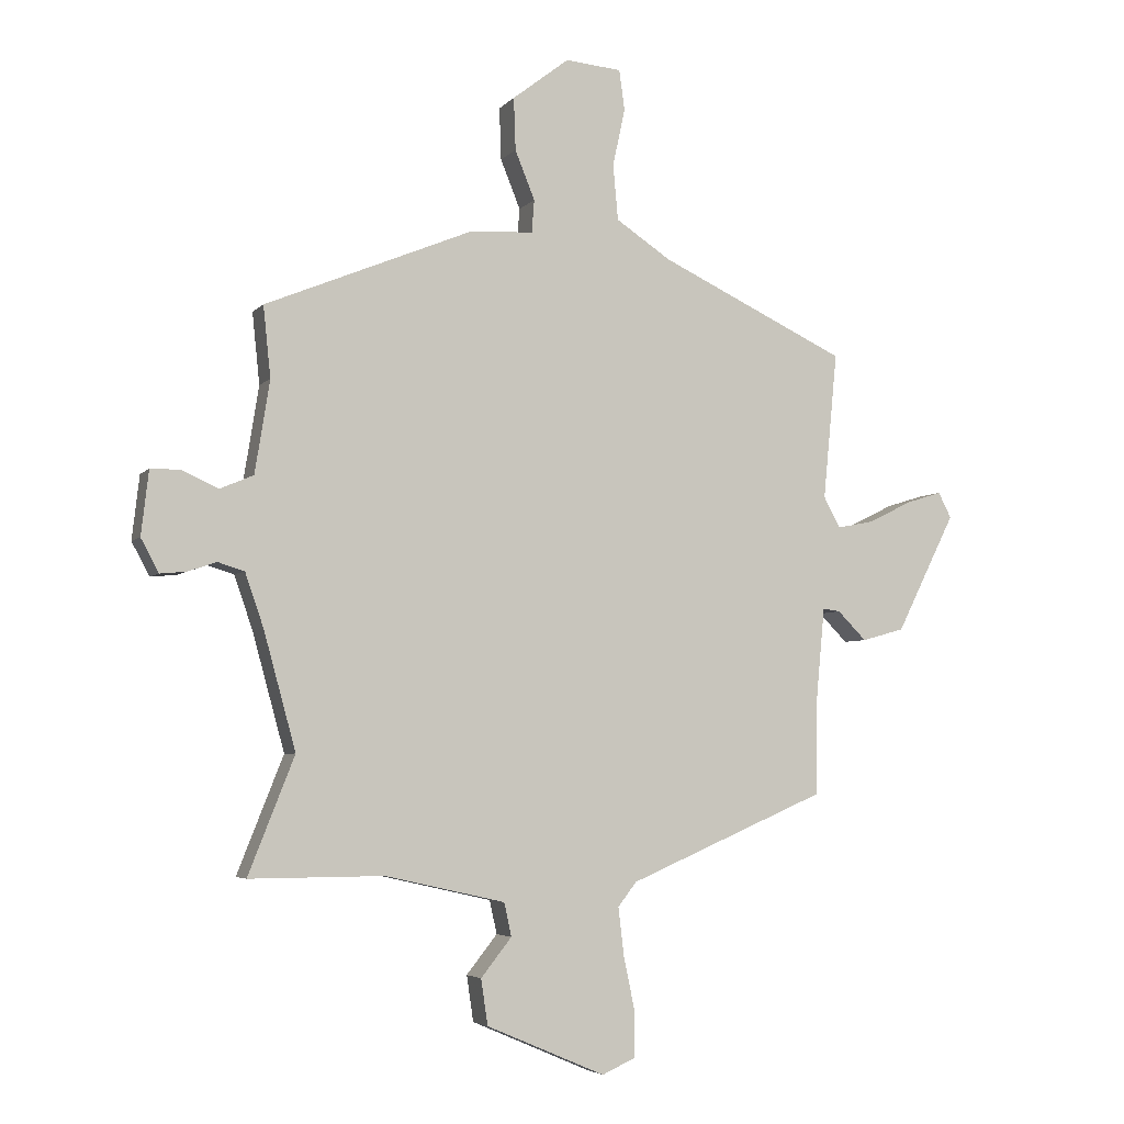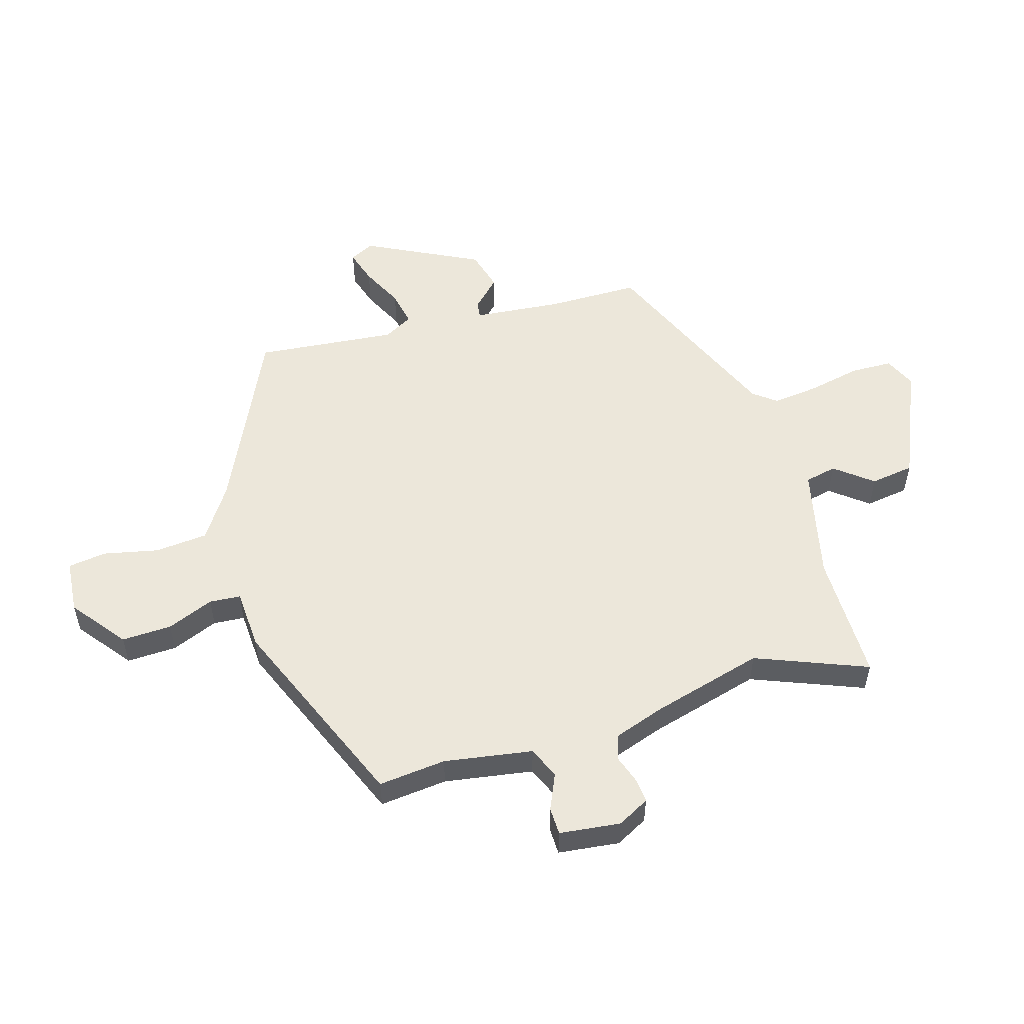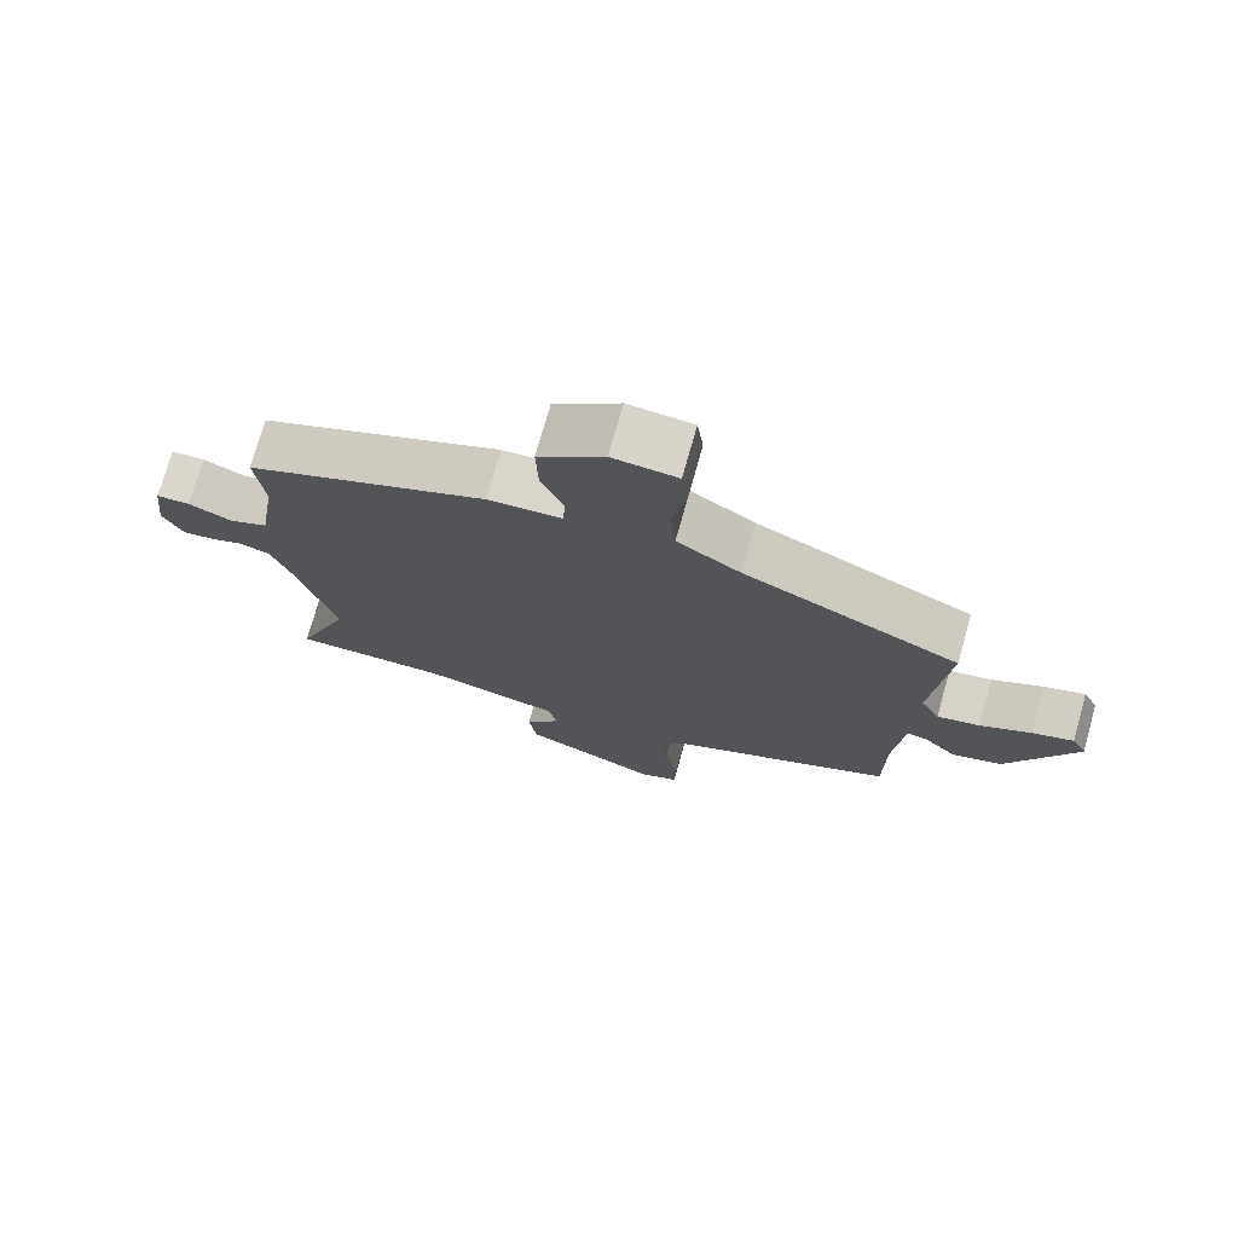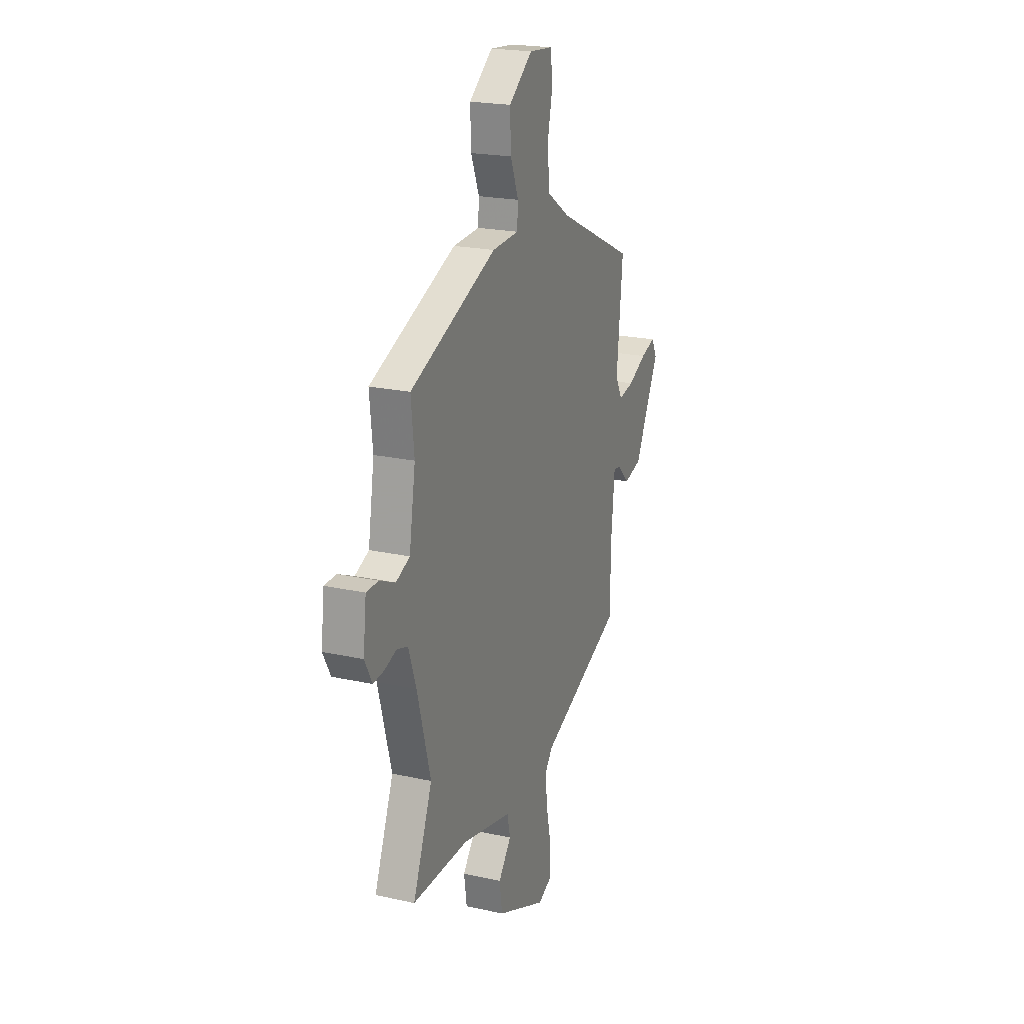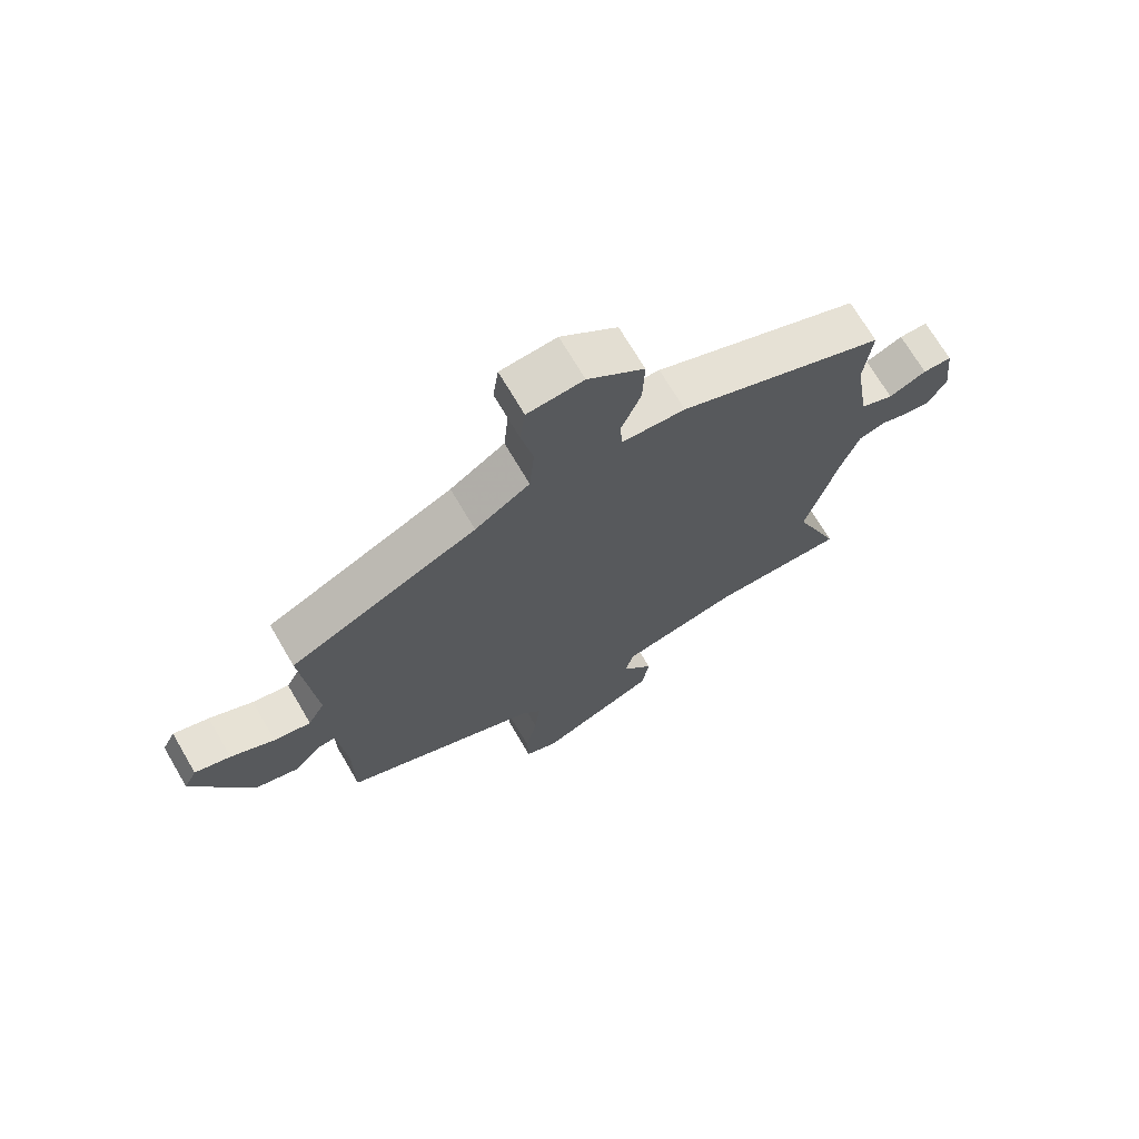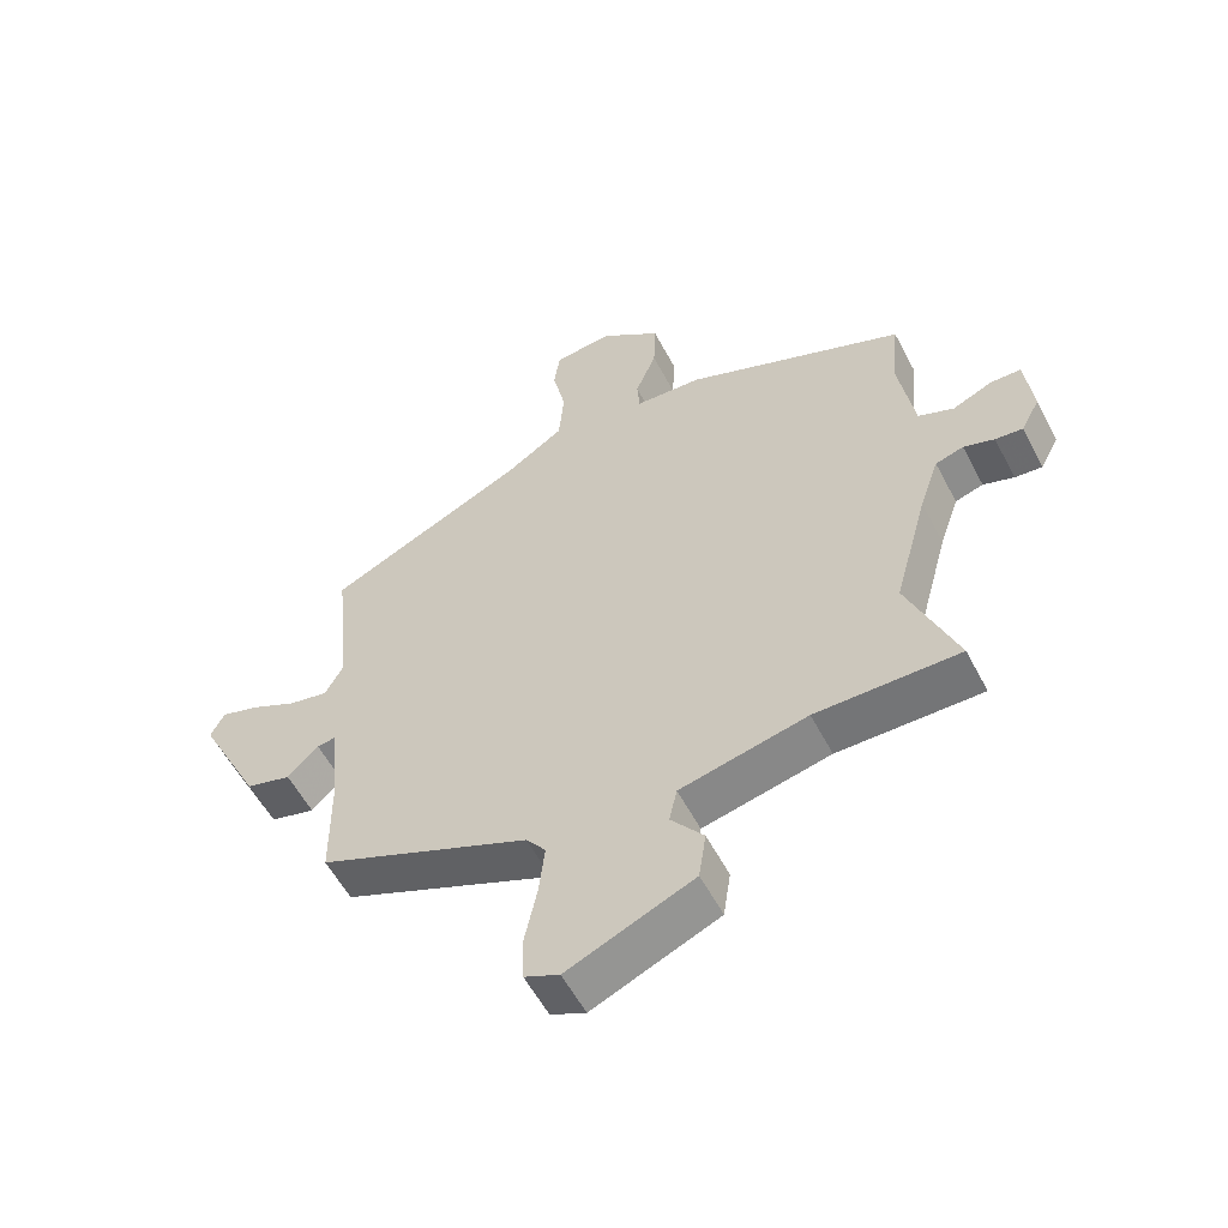
<metadata>
{"format":"obj","ext":"obj","renderer":"f3d","projection":"perspective","resolution":1024,"background":"white","views":[{"elev":-4.5,"azim":159.3,"up":"+Z"},{"elev":54.0,"azim":73.5,"up":"+Y"},{"elev":74.1,"azim":-164.3,"up":"+Z"},{"elev":21.1,"azim":111.7,"up":"+Z"},{"elev":70.5,"azim":-30.4,"up":"+Z"},{"elev":-56.6,"azim":27.4,"up":"+Z"}]}
</metadata>
<code>
v 0.43 0.07 -0.323
v 0.505 0.07 -0.512
v 0.286 0.07 -0.511
v 0.092 0.07 -0.555
v 0.08 0.07 -0.609
v 0.13 0.07 -0.672
v 0.119 0.07 -0.746
v -0.074 0.07 -0.829
v -0.127 0.07 -0.805
v -0.129 0.07 -0.734
v -0.11 0.07 -0.644
v -0.101 0.07 -0.566
v -0.131 0.07 -0.527
v -0.454 0.07 -0.388
v -0.455 0.07 -0.232
v -0.469 0.07 -0.082
v -0.497 0.07 -0.086
v -0.544 0.07 -0.133
v -0.613 0.07 -0.114
v -0.709 0.07 0.078
v -0.688 0.07 0.119
v -0.63 0.07 0.101
v -0.559 0.07 0.066
v -0.499 0.07 0.054
v -0.472 0.07 0.104
v -0.495 0.07 0.342
v -0.191 0.07 0.485
v -0.102 0.07 0.544
v -0.094 0.07 0.634
v -0.114 0.07 0.727
v -0.105 0.07 0.792
v -0.014 0.07 0.8
v 0.078 0.07 0.729
v 0.075 0.07 0.644
v 0.043 0.07 0.565
v 0.047 0.07 0.512
v 0.15 0.07 0.506
v 0.487 0.07 0.367
v 0.475 0.07 0.252
v 0.499 0.07 0.102
v 0.553 0.07 0.079
v 0.614 0.07 0.106
v 0.661 0.07 0.105
v 0.673 0.07 0.001
v 0.644 0.07 -0.053
v 0.602 0.07 -0.049
v 0.555 0.07 -0.033
v 0.512 0.07 -0.046
v 0.482 0.07 -0.133
v 0.43 0 -0.323
v 0.505 0 -0.512
v 0.286 0 -0.511
v 0.092 0 -0.555
v 0.08 0 -0.609
v 0.13 0 -0.672
v 0.119 0 -0.746
v -0.074 0 -0.829
v -0.127 0 -0.805
v -0.129 0 -0.734
v -0.11 0 -0.644
v -0.101 0 -0.566
v -0.131 0 -0.527
v -0.454 0 -0.388
v -0.455 0 -0.232
v -0.469 0 -0.082
v -0.497 0 -0.086
v -0.544 0 -0.133
v -0.613 0 -0.114
v -0.709 0 0.078
v -0.688 0 0.119
v -0.63 0 0.101
v -0.559 0 0.066
v -0.499 0 0.054
v -0.472 0 0.104
v -0.495 0 0.342
v -0.191 0 0.485
v -0.102 0 0.544
v -0.094 0 0.634
v -0.114 0 0.727
v -0.105 0 0.792
v -0.014 0 0.8
v 0.078 0 0.729
v 0.075 0 0.644
v 0.043 0 0.565
v 0.047 0 0.512
v 0.15 0 0.506
v 0.487 0 0.367
v 0.475 0 0.252
v 0.499 0 0.102
v 0.553 0 0.079
v 0.614 0 0.106
v 0.661 0 0.105
v 0.673 0 0.001
v 0.644 0 -0.053
v 0.602 0 -0.049
v 0.555 0 -0.033
v 0.512 0 -0.046
v 0.482 0 -0.133
f 45 46 47
f 44 45 47
f 43 44 47
f 42 43 47
f 41 42 47
f 40 41 47 48
f 39 40 48 49
f 36 37 38 39
f 33 34 35
f 32 33 35
f 31 32 35
f 30 31 35
f 29 30 35
f 28 29 35 36
f 39 49 1
f 36 39 1
f 28 36 1
f 27 28 1
f 21 22 23
f 20 21 23
f 19 20 23
f 18 19 23
f 17 18 23
f 16 17 23 24
f 13 14 15
f 13 15 16
f 16 24 25
f 13 16 25
f 12 13 25
f 9 10 11
f 8 9 11
f 7 8 11
f 6 7 11
f 5 6 11
f 4 5 11 12
f 1 2 3
f 27 1 3
f 26 27 3
f 25 26 3
f 3 4 12 25
f 96 95 94
f 96 94 93
f 96 93 92
f 96 92 91
f 96 91 90
f 97 96 90 89
f 98 97 89 88
f 88 87 86 85
f 84 83 82
f 84 82 81
f 84 81 80
f 84 80 79
f 84 79 78
f 85 84 78 77
f 50 98 88
f 50 88 85
f 50 85 77
f 50 77 76
f 72 71 70
f 72 70 69
f 72 69 68
f 72 68 67
f 72 67 66
f 73 72 66 65
f 64 63 62
f 65 64 62
f 74 73 65
f 74 65 62
f 74 62 61
f 60 59 58
f 60 58 57
f 60 57 56
f 60 56 55
f 60 55 54
f 61 60 54 53
f 52 51 50
f 52 50 76
f 52 76 75
f 52 75 74
f 74 61 53 52
f 1 50 51 2
f 2 51 52 3
f 3 52 53 4
f 4 53 54 5
f 5 54 55 6
f 6 55 56 7
f 7 56 57 8
f 8 57 58 9
f 9 58 59 10
f 10 59 60 11
f 11 60 61 12
f 12 61 62 13
f 13 62 63 14
f 14 63 64 15
f 15 64 65 16
f 16 65 66 17
f 17 66 67 18
f 18 67 68 19
f 19 68 69 20
f 20 69 70 21
f 21 70 71 22
f 22 71 72 23
f 23 72 73 24
f 24 73 74 25
f 25 74 75 26
f 26 75 76 27
f 27 76 77 28
f 28 77 78 29
f 29 78 79 30
f 30 79 80 31
f 31 80 81 32
f 32 81 82 33
f 33 82 83 34
f 34 83 84 35
f 35 84 85 36
f 36 85 86 37
f 37 86 87 38
f 38 87 88 39
f 39 88 89 40
f 40 89 90 41
f 41 90 91 42
f 42 91 92 43
f 43 92 93 44
f 44 93 94 45
f 45 94 95 46
f 46 95 96 47
f 47 96 97 48
f 48 97 98 49
f 49 98 50 1

</code>
